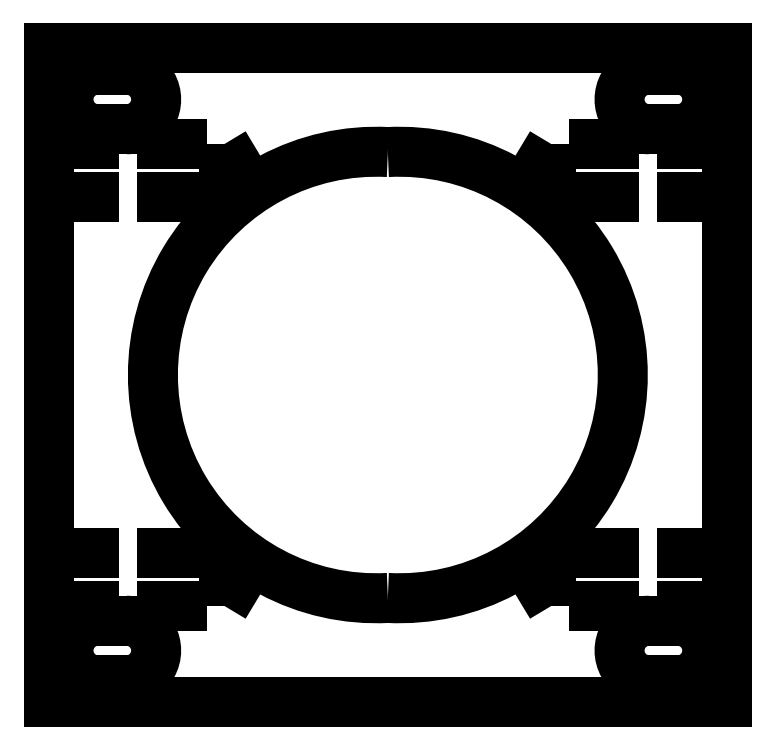
<metadata>
{"format":"dxf","ext":"dxf","renderer":"ezdxf+matplotlib","layout":"modelspace","background":"white","min_lineweight":24,"dpi":150}
</metadata>
<code>
0
SECTION
2
ENTITIES
0
LINE
8
AM_HID
10
135.6
20
113.5
30
0
11
135.6
21
109
31
0
0
LINE
8
AM_HID
10
135.6
20
78.48
30
0
11
135.6
21
73.98
31
0
0
LINE
8
AM_HID
10
107.6
20
109
30
0
11
107.6
21
111.2
31
0
0
LINE
8
AM_HID
10
107.6
20
111.2
30
0
11
107.6
21
113.5
31
0
0
LINE
8
AM_HID
10
107.6
20
73.98
30
0
11
107.6
21
76.23
31
0
0
LINE
8
AM_HID
10
107.6
20
76.23
30
0
11
107.6
21
78.48
31
0
0
ARC
8
AM_VIS
10
120.6
20
93.73
30
0
40
19.1
50
87
51
273
0
ARC
8
AM_VIS
10
122.6
20
93.73
30
0
40
19.1
50
267
51
93
0
LINE
8
AM_VIS
10
144
20
72.7
30
0
11
146.4
21
72.7
31
0
0
ARC
8
AM_VIS
10
146.4
20
70.15
30
0
40
2.55
50
270
51
90
0
LINE
8
AM_VIS
10
146.4
20
67.6
30
0
11
144
21
67.6
31
0
0
ARC
8
AM_VIS
10
144
20
70.15
30
0
40
2.55
50
90
51
270
0
ARC
8
AM_VIS
10
99.2
20
70.15
30
0
40
2.55
50
270
51
90
0
LINE
8
AM_VIS
10
99.2
20
67.6
30
0
11
96.8
21
67.6
31
0
0
ARC
8
AM_VIS
10
96.8
20
70.15
30
0
40
2.55
50
90
51
270
0
LINE
8
AM_VIS
10
96.8
20
72.7
30
0
11
99.2
21
72.7
31
0
0
ARC
8
AM_VIS
10
146.4
20
117.3
30
0
40
2.55
50
270
51
90
0
LINE
8
AM_VIS
10
146.4
20
114.8
30
0
11
144
21
114.8
31
0
0
ARC
8
AM_VIS
10
144
20
117.3
30
0
40
2.55
50
90
51
270
0
LINE
8
AM_VIS
10
144
20
119.9
30
0
11
146.4
21
119.9
31
0
0
ARC
8
AM_VIS
10
99.2
20
117.3
30
0
40
2.55
50
270
51
90
0
LINE
8
AM_VIS
10
99.2
20
114.8
30
0
11
96.8
21
114.8
31
0
0
ARC
8
AM_VIS
10
96.8
20
117.3
30
0
40
2.55
50
90
51
270
0
LINE
8
AM_VIS
10
96.8
20
119.9
30
0
11
99.2
21
119.9
31
0
0
LINE
8
AM_VIS
10
92.58
20
121.7
30
0
11
150.6
21
121.7
31
0
0
LINE
8
AM_VIS
10
150.6
20
121.7
30
0
11
150.6
21
65.73
31
0
0
LINE
8
AM_VIS
10
150.6
20
65.73
30
0
11
92.58
21
65.73
31
0
0
LINE
8
AM_VIS
10
92.58
20
65.73
30
0
11
92.58
21
121.7
31
0
0
LINE
8
AM_HID
10
134.2
20
111.2
30
0
11
135.6
21
113.5
31
0
0
LINE
8
AM_HID
10
134.2
20
111.2
30
0
11
135.6
21
109
31
0
0
LINE
8
AM_HID
10
150.6
20
109
30
0
11
135.6
21
109
31
0
0
LINE
8
AM_HID
10
150.6
20
113.5
30
0
11
135.6
21
113.5
31
0
0
LINE
8
AM_HID
10
134.2
20
76.23
30
0
11
135.6
21
78.48
31
0
0
LINE
8
AM_HID
10
134.2
20
76.23
30
0
11
135.6
21
73.98
31
0
0
LINE
8
AM_HID
10
150.6
20
73.98
30
0
11
135.6
21
73.98
31
0
0
LINE
8
AM_HID
10
150.6
20
78.48
30
0
11
135.6
21
78.48
31
0
0
LINE
8
AM_HID
10
108.9
20
111.2
30
0
11
107.6
21
109
31
0
0
LINE
8
AM_HID
10
108.9
20
111.2
30
0
11
107.6
21
113.5
31
0
0
LINE
8
AM_HID
10
92.58
20
113.5
30
0
11
107.6
21
113.5
31
0
0
LINE
8
AM_HID
10
92.58
20
109
30
0
11
107.6
21
109
31
0
0
LINE
8
AM_HID
10
108.9
20
76.23
30
0
11
107.6
21
73.98
31
0
0
LINE
8
AM_HID
10
108.9
20
76.23
30
0
11
107.6
21
78.48
31
0
0
LINE
8
AM_HID
10
92.58
20
78.48
30
0
11
107.6
21
78.48
31
0
0
LINE
8
AM_HID
10
92.58
20
73.98
30
0
11
107.6
21
73.98
31
0
0
ENDSEC
0
EOF

</code>
